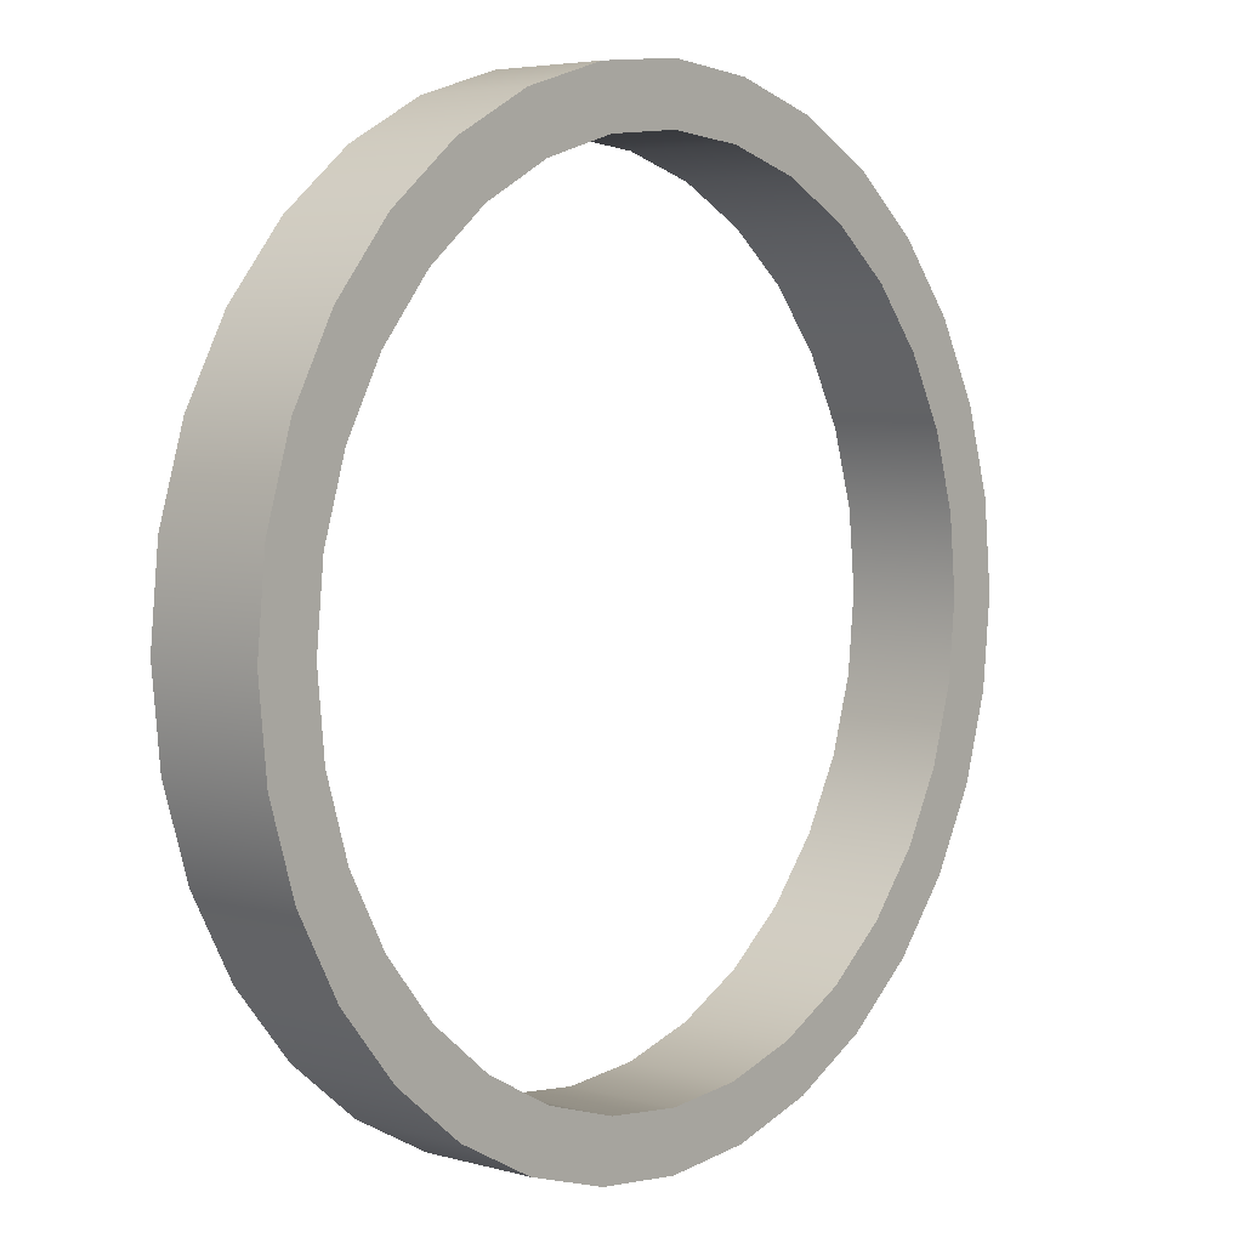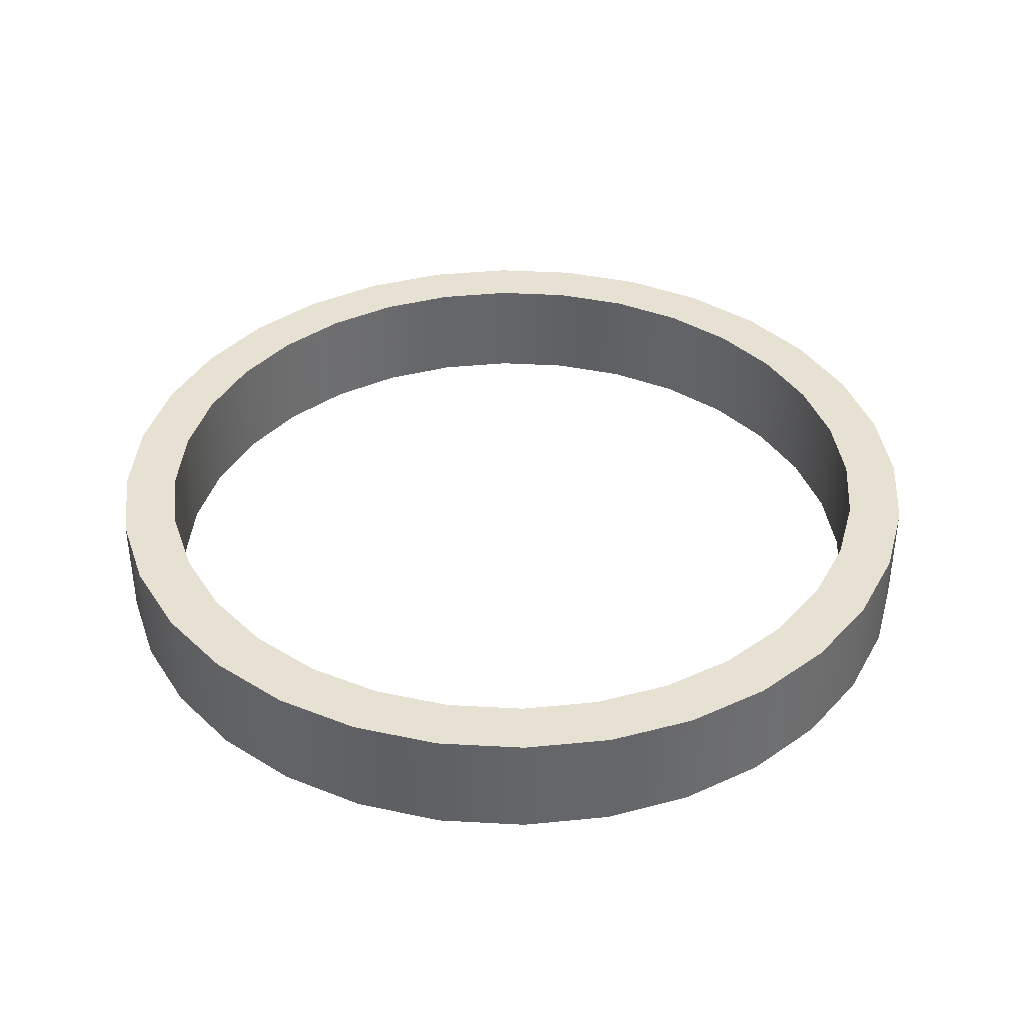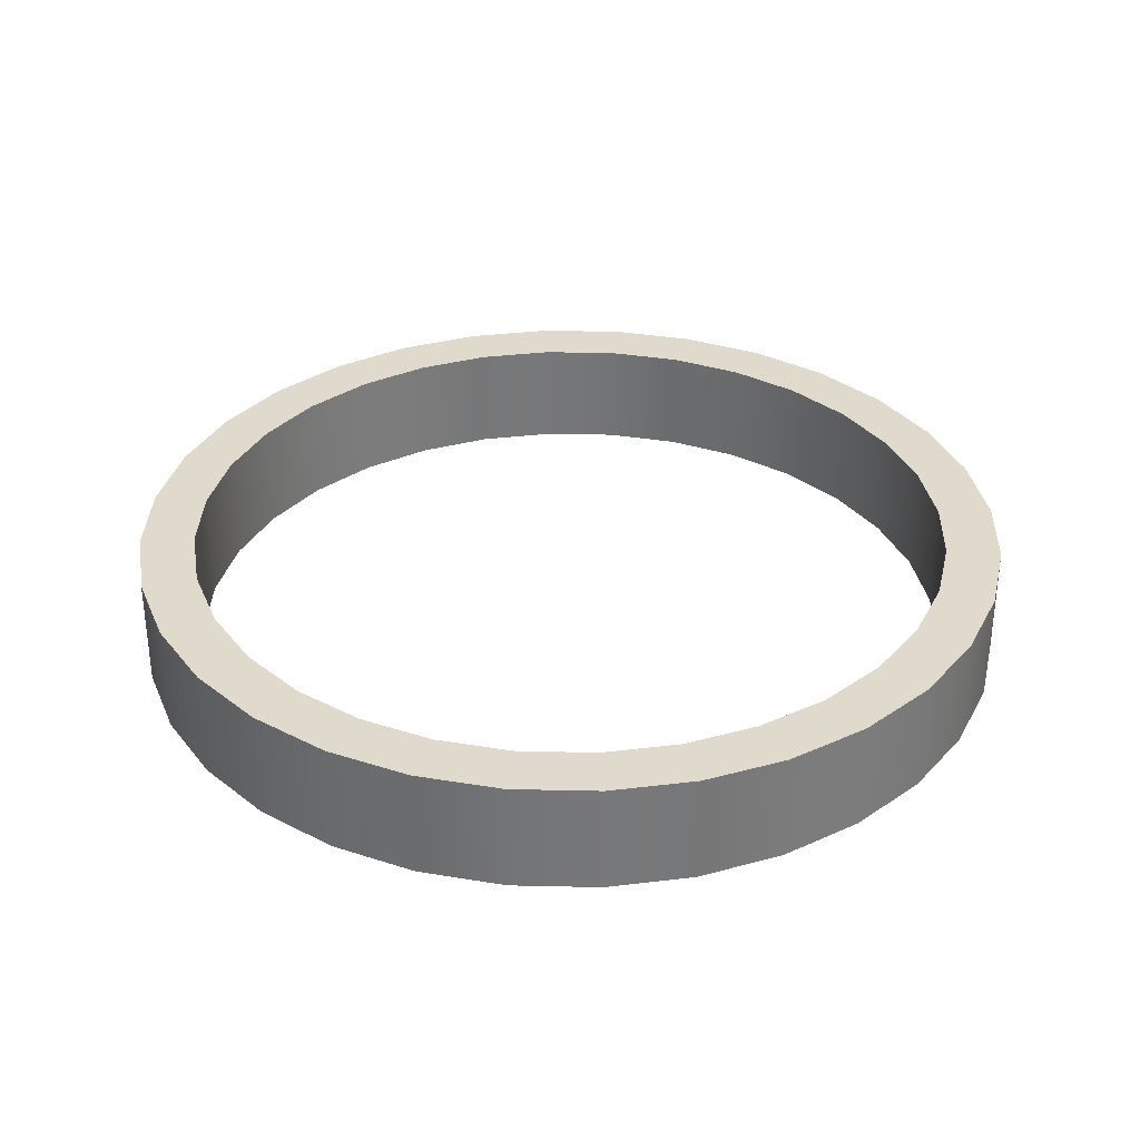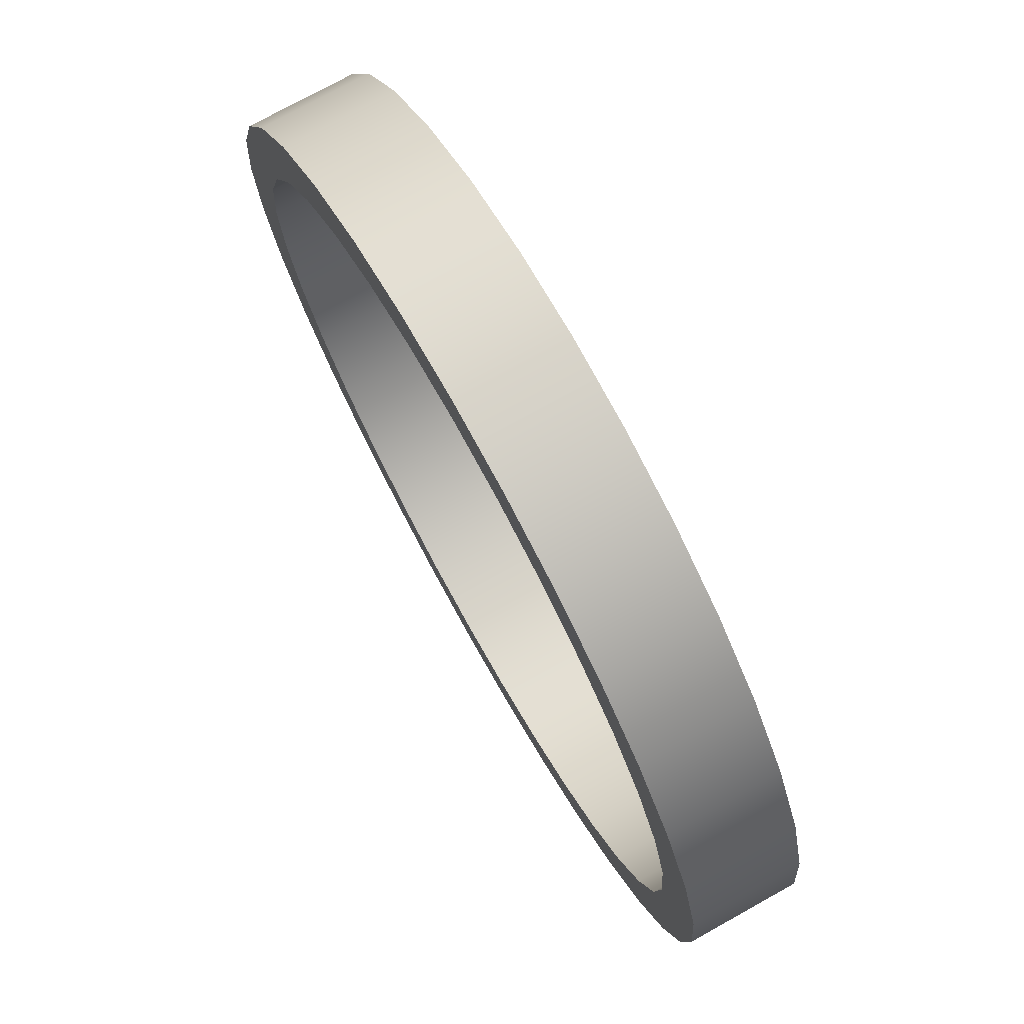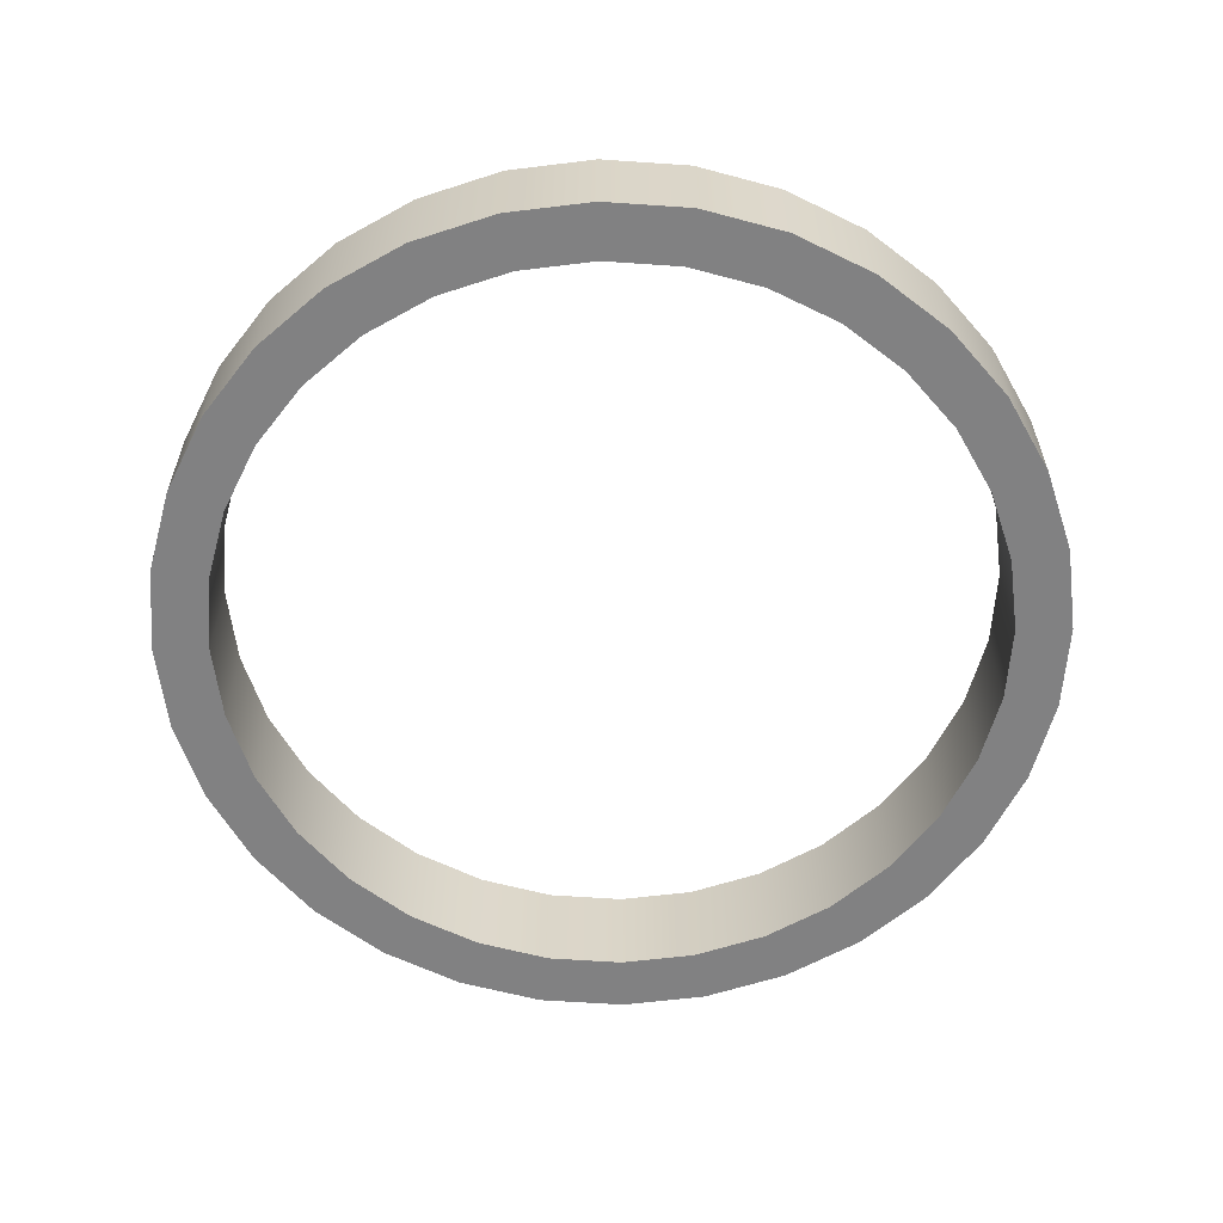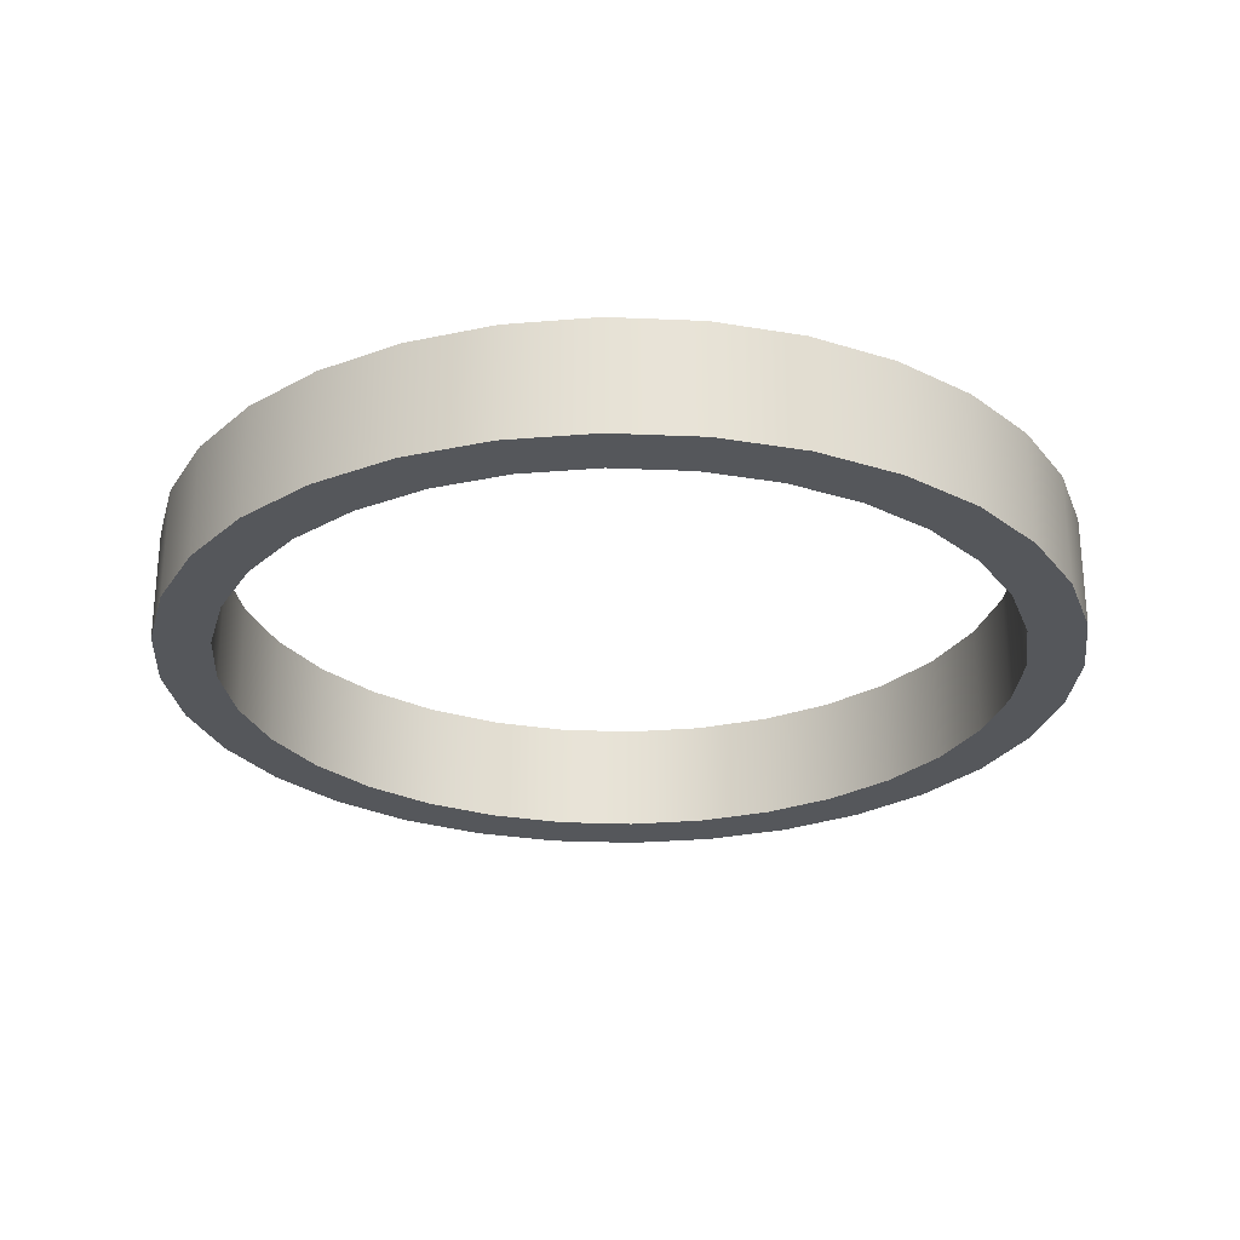
<metadata>
{"format":"obj","ext":"obj","renderer":"f3d","projection":"perspective","resolution":1024,"background":"white","views":[{"elev":4.8,"azim":-49.2,"up":"+Z"},{"elev":38.6,"azim":-136.6,"up":"+Y"},{"elev":33.0,"azim":-26.4,"up":"+Y"},{"elev":74.8,"azim":60.9,"up":"+Z"},{"elev":-60.5,"azim":12.8,"up":"+Y"},{"elev":-26.7,"azim":-20.7,"up":"+Y"}]}
</metadata>
<code>
v  0 0.05 -0.4
v  0.078 0.15 -0.3923
v  0.078 0.05 -0.3923
v  0 0.15 -0.4
v  0.0683 0.15 -0.3433
v  0 0.15 -0.35
v  0.0683 0.05 -0.3433
v  0 0.05 -0.35
v  0.1531 0.15 -0.3696
v  0.1531 0.05 -0.3696
v  0.1339 0.15 -0.3234
v  0.1339 0.05 -0.3234
v  0.2222 0.15 -0.3326
v  0.2222 0.05 -0.3326
v  0.1944 0.15 -0.291
v  0.1944 0.05 -0.291
v  0.2828 0.15 -0.2828
v  0.2828 0.05 -0.2828
v  0.2475 0.15 -0.2475
v  0.2475 0.05 -0.2475
v  0.3326 0.15 -0.2222
v  0.3326 0.05 -0.2222
v  0.291 0.15 -0.1944
v  0.291 0.05 -0.1944
v  0.3696 0.15 -0.1531
v  0.3696 0.05 -0.1531
v  0.3234 0.15 -0.1339
v  0.3234 0.05 -0.1339
v  0.3923 0.15 -0.078
v  0.3923 0.05 -0.078
v  0.3433 0.15 -0.0683
v  0.3433 0.05 -0.0683
v  0.4 0.15 -0
v  0.4 0.05 -0
v  0.35 0.15 -0
v  0.35 0.05 -0
v  0.3923 0.15 0.078
v  0.3923 0.05 0.078
v  0.3433 0.15 0.0683
v  0.3433 0.05 0.0683
v  0.3696 0.15 0.1531
v  0.3696 0.05 0.1531
v  0.3234 0.15 0.1339
v  0.3234 0.05 0.1339
v  0.3326 0.15 0.2222
v  0.3326 0.05 0.2222
v  0.291 0.15 0.1944
v  0.291 0.05 0.1944
v  0.2828 0.15 0.2828
v  0.2828 0.05 0.2828
v  0.2475 0.15 0.2475
v  0.2475 0.05 0.2475
v  0.2222 0.15 0.3326
v  0.2222 0.05 0.3326
v  0.1944 0.15 0.291
v  0.1944 0.05 0.291
v  0.1531 0.15 0.3696
v  0.1531 0.05 0.3696
v  0.1339 0.15 0.3234
v  0.1339 0.05 0.3234
v  0.078 0.15 0.3923
v  0.078 0.05 0.3923
v  0.0683 0.15 0.3433
v  0.0683 0.05 0.3433
v  0 0.15 0.4
v  0 0.05 0.4
v  0 0.15 0.35
v  0 0.05 0.35
v  -0.078 0.15 0.3923
v  -0.078 0.05 0.3923
v  -0.0683 0.15 0.3433
v  -0.0683 0.05 0.3433
v  -0.1531 0.15 0.3696
v  -0.1531 0.05 0.3696
v  -0.1339 0.15 0.3234
v  -0.1339 0.05 0.3234
v  -0.2222 0.15 0.3326
v  -0.2222 0.05 0.3326
v  -0.1944 0.15 0.291
v  -0.1944 0.05 0.291
v  -0.2828 0.15 0.2828
v  -0.2828 0.05 0.2828
v  -0.2475 0.15 0.2475
v  -0.2475 0.05 0.2475
v  -0.3326 0.15 0.2222
v  -0.3326 0.05 0.2222
v  -0.291 0.15 0.1944
v  -0.291 0.05 0.1944
v  -0.3696 0.15 0.1531
v  -0.3696 0.05 0.1531
v  -0.3234 0.15 0.1339
v  -0.3234 0.05 0.1339
v  -0.3923 0.15 0.078
v  -0.3923 0.05 0.078
v  -0.3433 0.15 0.0683
v  -0.3433 0.05 0.0683
v  -0.4 0.15 -0
v  -0.4 0.05 -0
v  -0.35 0.15 -0
v  -0.35 0.05 -0
v  -0.3923 0.15 -0.078
v  -0.3923 0.05 -0.078
v  -0.3433 0.15 -0.0683
v  -0.3433 0.05 -0.0683
v  -0.3696 0.15 -0.1531
v  -0.3696 0.05 -0.1531
v  -0.3234 0.15 -0.1339
v  -0.3234 0.05 -0.1339
v  -0.3326 0.15 -0.2222
v  -0.3326 0.05 -0.2222
v  -0.291 0.15 -0.1944
v  -0.291 0.05 -0.1944
v  -0.2828 0.15 -0.2828
v  -0.2828 0.05 -0.2828
v  -0.2475 0.15 -0.2475
v  -0.2475 0.05 -0.2475
v  -0.2222 0.15 -0.3326
v  -0.2222 0.05 -0.3326
v  -0.1944 0.15 -0.291
v  -0.1944 0.05 -0.291
v  -0.1531 0.15 -0.3696
v  -0.1531 0.05 -0.3696
v  -0.1339 0.15 -0.3234
v  -0.1339 0.05 -0.3234
v  -0.078 0.15 -0.3923
v  -0.078 0.05 -0.3923
v  -0.0683 0.15 -0.3433
v  -0.0683 0.05 -0.3433
g Tube001
f 1 2 3
f 1 4 2
f 4 5 2
f 4 6 5
f 6 7 5
f 6 8 7
f 8 3 7
f 8 1 3
f 3 9 10
f 3 2 9
f 2 11 9
f 2 5 11
f 5 12 11
f 5 7 12
f 7 10 12
f 7 3 10
f 10 13 14
f 10 9 13
f 9 15 13
f 9 11 15
f 11 16 15
f 11 12 16
f 12 14 16
f 12 10 14
f 14 17 18
f 14 13 17
f 13 19 17
f 13 15 19
f 15 20 19
f 15 16 20
f 16 18 20
f 16 14 18
f 18 21 22
f 18 17 21
f 17 23 21
f 17 19 23
f 19 24 23
f 19 20 24
f 20 22 24
f 20 18 22
f 22 25 26
f 22 21 25
f 21 27 25
f 21 23 27
f 23 28 27
f 23 24 28
f 24 26 28
f 24 22 26
f 26 29 30
f 26 25 29
f 25 31 29
f 25 27 31
f 27 32 31
f 27 28 32
f 28 30 32
f 28 26 30
f 30 33 34
f 30 29 33
f 29 35 33
f 29 31 35
f 31 36 35
f 31 32 36
f 32 34 36
f 32 30 34
f 34 37 38
f 34 33 37
f 33 39 37
f 33 35 39
f 35 40 39
f 35 36 40
f 36 38 40
f 36 34 38
f 38 41 42
f 38 37 41
f 37 43 41
f 37 39 43
f 39 44 43
f 39 40 44
f 40 42 44
f 40 38 42
f 42 45 46
f 42 41 45
f 41 47 45
f 41 43 47
f 43 48 47
f 43 44 48
f 44 46 48
f 44 42 46
f 46 49 50
f 46 45 49
f 45 51 49
f 45 47 51
f 47 52 51
f 47 48 52
f 48 50 52
f 48 46 50
f 50 53 54
f 50 49 53
f 49 55 53
f 49 51 55
f 51 56 55
f 51 52 56
f 52 54 56
f 52 50 54
f 54 57 58
f 54 53 57
f 53 59 57
f 53 55 59
f 55 60 59
f 55 56 60
f 56 58 60
f 56 54 58
f 58 61 62
f 58 57 61
f 57 63 61
f 57 59 63
f 59 64 63
f 59 60 64
f 60 62 64
f 60 58 62
f 62 65 66
f 62 61 65
f 61 67 65
f 61 63 67
f 63 68 67
f 63 64 68
f 64 66 68
f 64 62 66
f 66 69 70
f 66 65 69
f 65 71 69
f 65 67 71
f 67 72 71
f 67 68 72
f 68 70 72
f 68 66 70
f 70 73 74
f 70 69 73
f 69 75 73
f 69 71 75
f 71 76 75
f 71 72 76
f 72 74 76
f 72 70 74
f 74 77 78
f 74 73 77
f 73 79 77
f 73 75 79
f 75 80 79
f 75 76 80
f 76 78 80
f 76 74 78
f 78 81 82
f 78 77 81
f 77 83 81
f 77 79 83
f 79 84 83
f 79 80 84
f 80 82 84
f 80 78 82
f 82 85 86
f 82 81 85
f 81 87 85
f 81 83 87
f 83 88 87
f 83 84 88
f 84 86 88
f 84 82 86
f 86 89 90
f 86 85 89
f 85 91 89
f 85 87 91
f 87 92 91
f 87 88 92
f 88 90 92
f 88 86 90
f 90 93 94
f 90 89 93
f 89 95 93
f 89 91 95
f 91 96 95
f 91 92 96
f 92 94 96
f 92 90 94
f 94 97 98
f 94 93 97
f 93 99 97
f 93 95 99
f 95 100 99
f 95 96 100
f 96 98 100
f 96 94 98
f 98 101 102
f 98 97 101
f 97 103 101
f 97 99 103
f 99 104 103
f 99 100 104
f 100 102 104
f 100 98 102
f 102 105 106
f 102 101 105
f 101 107 105
f 101 103 107
f 103 108 107
f 103 104 108
f 104 106 108
f 104 102 106
f 106 109 110
f 106 105 109
f 105 111 109
f 105 107 111
f 107 112 111
f 107 108 112
f 108 110 112
f 108 106 110
f 110 113 114
f 110 109 113
f 109 115 113
f 109 111 115
f 111 116 115
f 111 112 116
f 112 114 116
f 112 110 114
f 114 117 118
f 114 113 117
f 113 119 117
f 113 115 119
f 115 120 119
f 115 116 120
f 116 118 120
f 116 114 118
f 118 121 122
f 118 117 121
f 117 123 121
f 117 119 123
f 119 124 123
f 119 120 124
f 120 122 124
f 120 118 122
f 122 125 126
f 122 121 125
f 121 127 125
f 121 123 127
f 123 128 127
f 123 124 128
f 124 126 128
f 124 122 126
f 126 4 1
f 126 125 4
f 125 6 4
f 125 127 6
f 127 8 6
f 127 128 8
f 128 1 8
f 128 126 1

</code>
